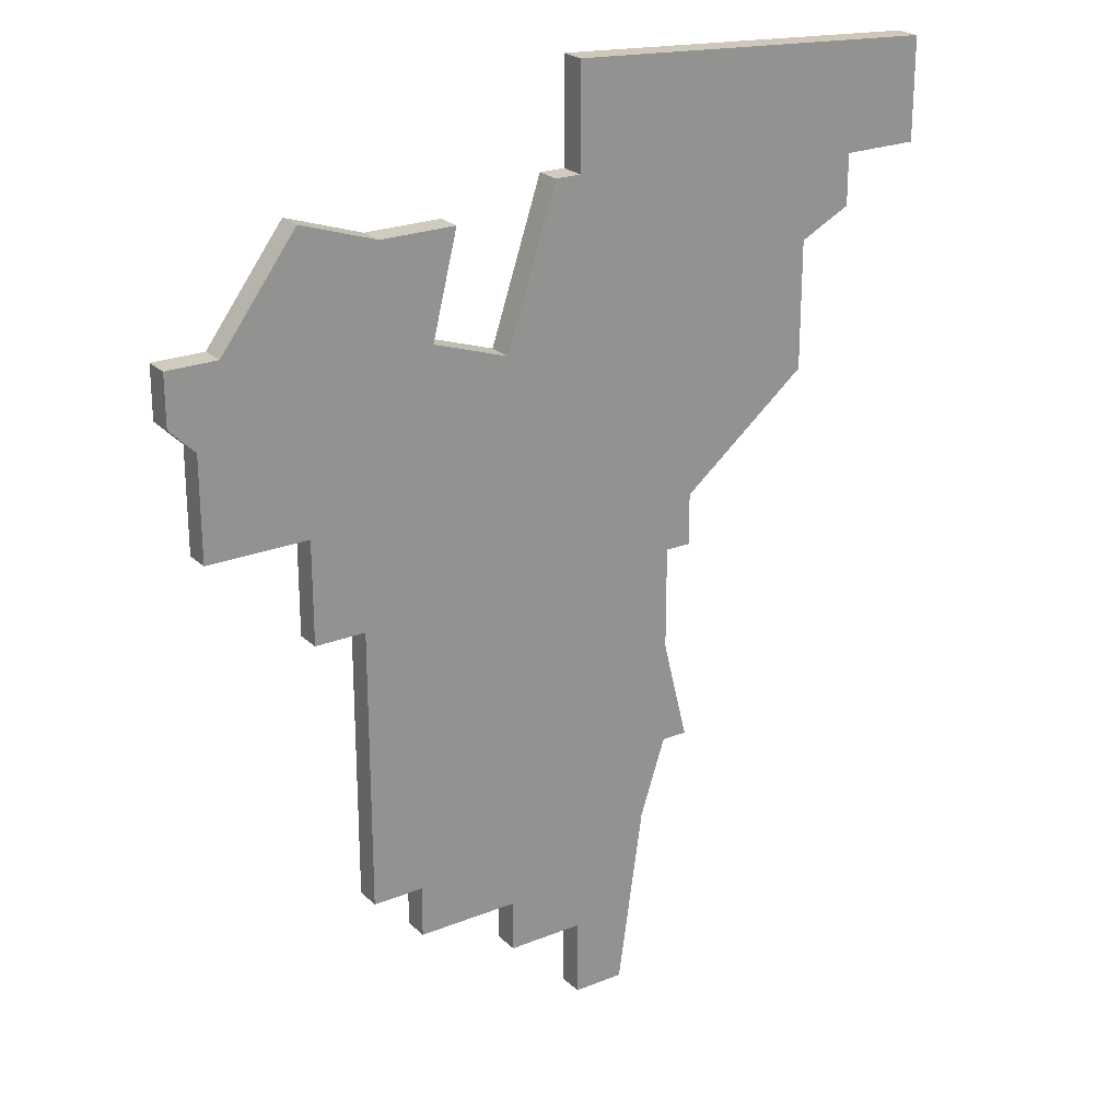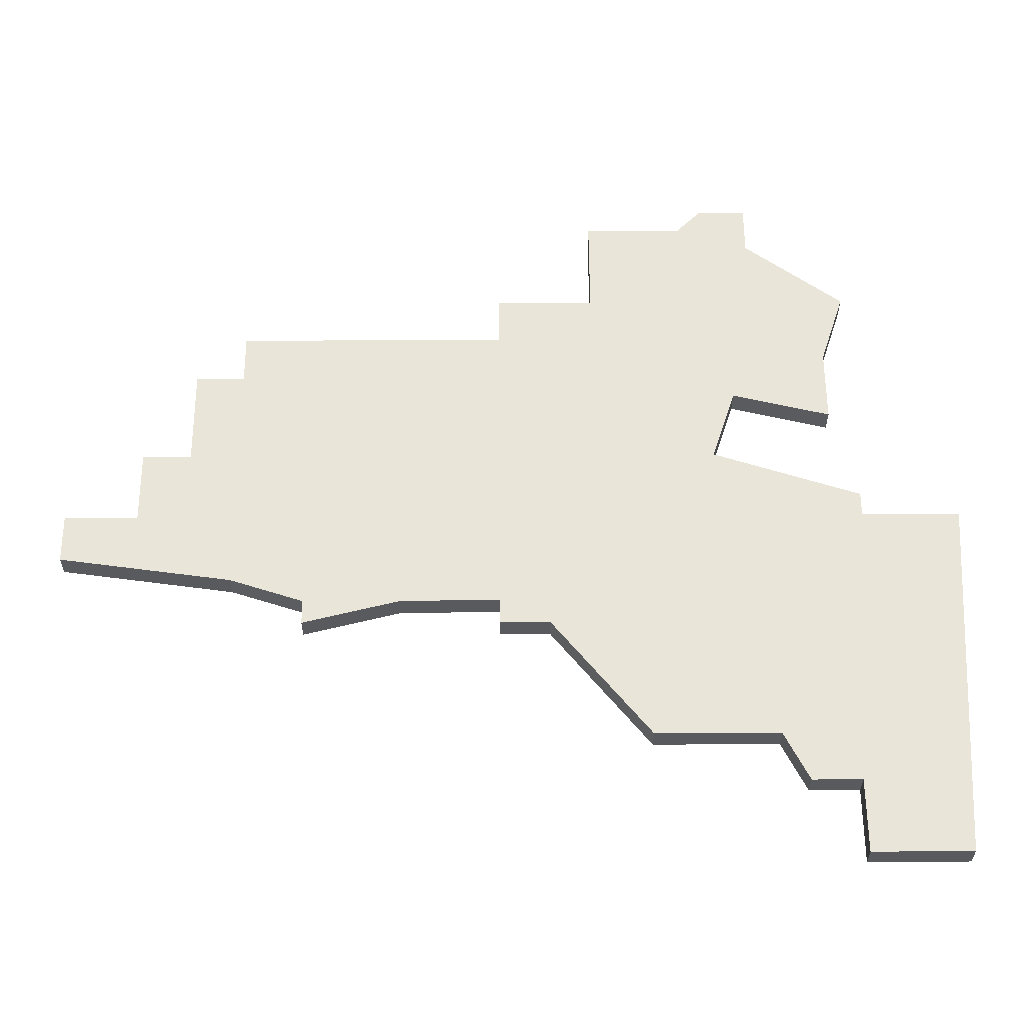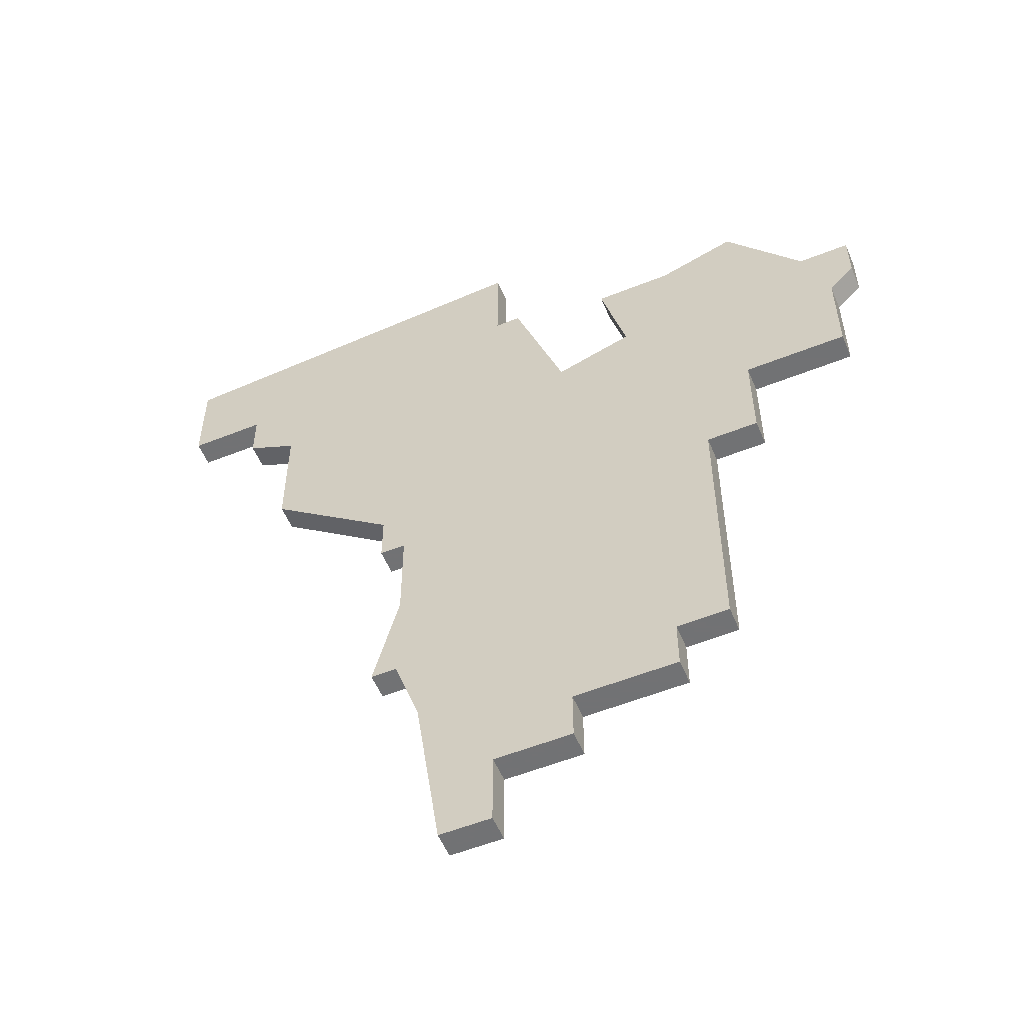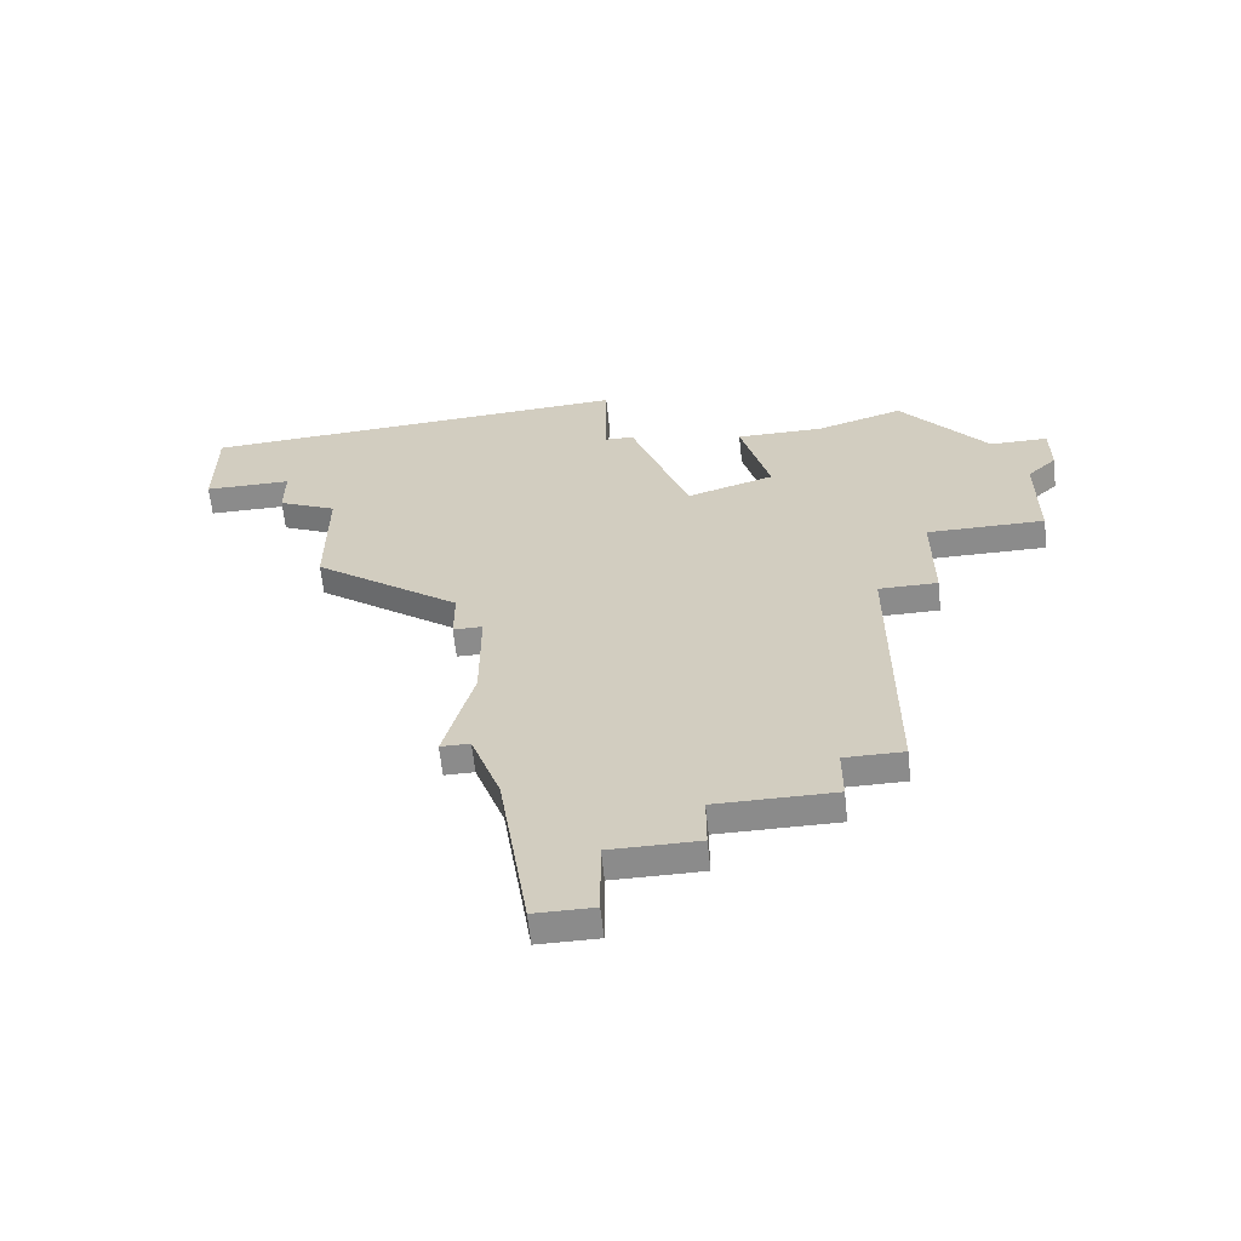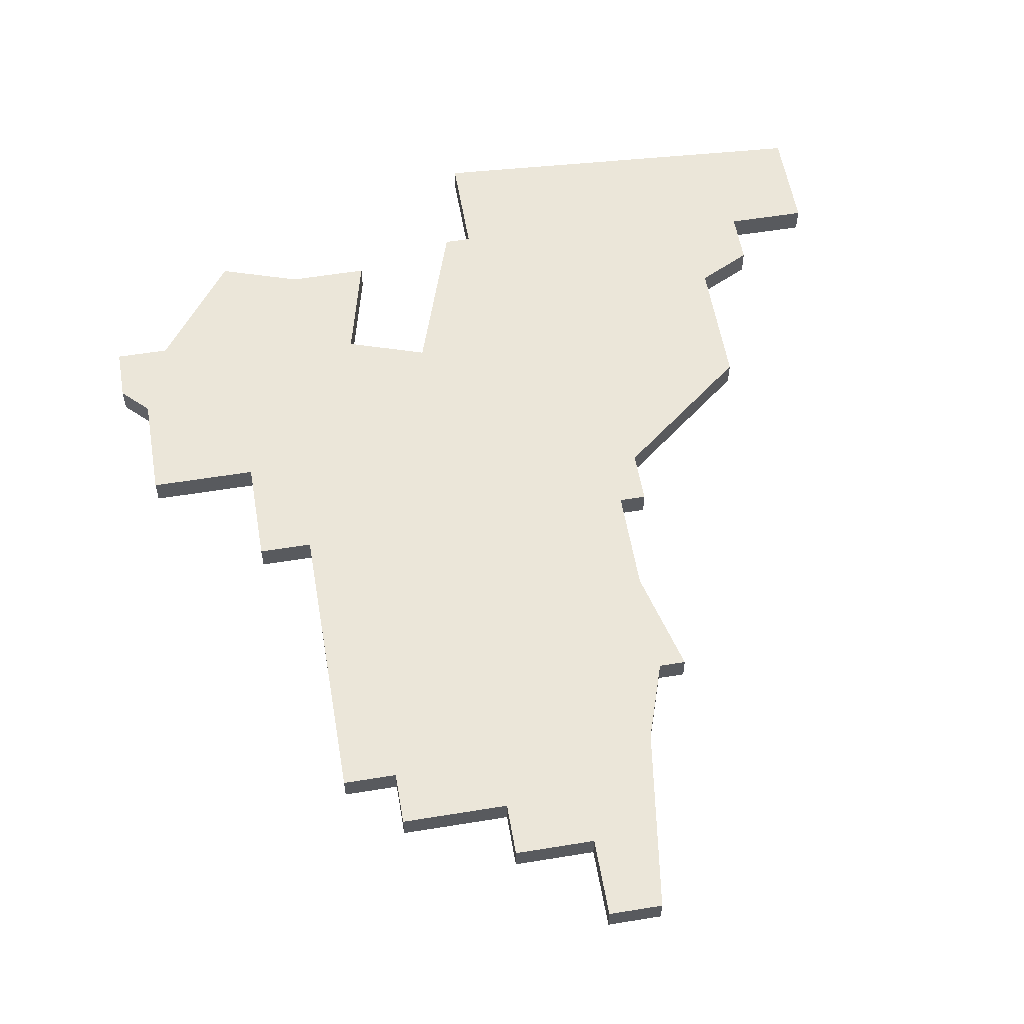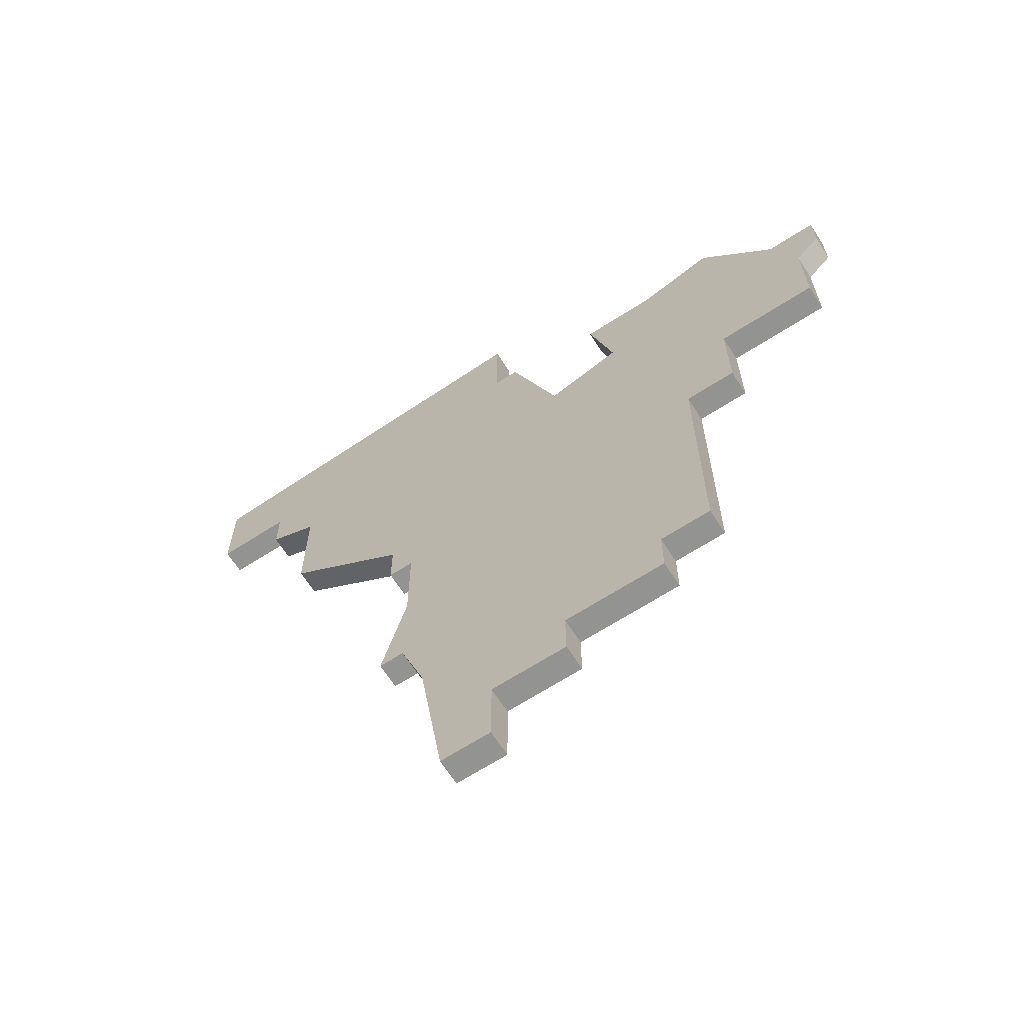
<metadata>
{"format":"obj","ext":"obj","renderer":"f3d","projection":"perspective","resolution":1024,"background":"white","views":[{"elev":23.7,"azim":-33.9,"up":"+Y"},{"elev":58.3,"azim":89.7,"up":"+Z"},{"elev":-55.6,"azim":-157.2,"up":"+Y"},{"elev":-63.8,"azim":-173.9,"up":"+Y"},{"elev":56.7,"azim":-9.7,"up":"+Z"},{"elev":-66.6,"azim":-147.2,"up":"+Y"}]}
</metadata>
<code>
v 1637 -1001 0
v 1634 -1005 0
v 1632 -1005 0
v 1632 -1007 0
v 1633 -1008 0
v 1633 -1012 0
v 1637 -1012 0
v 1637 -1016 0
v 1639 -1016 0
v 1639 -1027 0
v 1641 -1027 0
v 1641 -1029 0
v 1645 -1029 0
v 1645 -1031 0
v 1648 -1031 0
v 1648 -1034 0
v 1650 -1034 0
v 1651 -1027 0
v 1652 -1024 0
v 1653 -1024 0
v 1652 -1020 0
v 1652 -1016 0
v 1653 -1016 0
v 1653 -1014 0
v 1658 -1010 0
v 1658 -1005 0
v 1660 -1004 0
v 1660 -1002 0
v 1663 -1002 0
v 1663 -998 0
v 1648 -997 0
v 1648 -1001 0
v 1647 -1001 0
v 1645 -1007 0
v 1642 -1006 0
v 1643 -1002 0
v 1640 -1002 0
v 1637 -1001 1
v 1634 -1005 1
v 1632 -1005 1
v 1632 -1007 1
v 1633 -1008 1
v 1633 -1012 1
v 1637 -1012 1
v 1637 -1016 1
v 1639 -1016 1
v 1639 -1027 1
v 1641 -1027 1
v 1641 -1029 1
v 1645 -1029 1
v 1645 -1031 1
v 1648 -1031 1
v 1648 -1034 1
v 1650 -1034 1
v 1651 -1027 1
v 1652 -1024 1
v 1653 -1024 1
v 1652 -1020 1
v 1652 -1016 1
v 1653 -1016 1
v 1653 -1014 1
v 1658 -1010 1
v 1658 -1005 1
v 1660 -1004 1
v 1660 -1002 1
v 1663 -1002 1
v 1663 -998 1
v 1648 -997 1
v 1648 -1001 1
v 1647 -1001 1
v 1645 -1007 1
v 1642 -1006 1
v 1643 -1002 1
v 1640 -1002 1
f 2 1 37
f 4 3 2
f 7 6 5
f 9 8 7
f 11 10 9
f 13 12 11
f 15 14 13
f 17 16 15
f 21 20 19
f 24 23 22
f 26 25 24
f 28 27 26
f 30 29 28
f 32 31 30
f 34 33 32
f 37 36 35
f 4 2 37
f 13 11 9
f 18 17 15
f 21 19 18
f 32 30 28
f 4 37 35
f 15 13 9
f 21 18 15
f 32 28 26
f 4 35 34
f 15 9 7
f 22 21 15
f 32 26 24
f 5 4 34
f 22 15 7
f 32 24 22
f 7 5 34
f 34 32 22
f 22 7 34
f 74 38 39
f 39 40 41
f 42 43 44
f 44 45 46
f 46 47 48
f 48 49 50
f 50 51 52
f 52 53 54
f 56 57 58
f 59 60 61
f 61 62 63
f 63 64 65
f 65 66 67
f 67 68 69
f 69 70 71
f 72 73 74
f 74 39 41
f 46 48 50
f 52 54 55
f 55 56 58
f 65 67 69
f 72 74 41
f 46 50 52
f 52 55 58
f 63 65 69
f 71 72 41
f 44 46 52
f 52 58 59
f 61 63 69
f 71 41 42
f 44 52 59
f 59 61 69
f 71 42 44
f 59 69 71
f 71 44 59
f 39 38 2
f 2 38 1
f 40 39 3
f 3 39 2
f 41 40 4
f 4 40 3
f 42 41 5
f 5 41 4
f 43 42 6
f 6 42 5
f 44 43 7
f 7 43 6
f 45 44 8
f 8 44 7
f 46 45 9
f 9 45 8
f 47 46 10
f 10 46 9
f 48 47 11
f 11 47 10
f 49 48 12
f 12 48 11
f 50 49 13
f 13 49 12
f 51 50 14
f 14 50 13
f 52 51 15
f 15 51 14
f 53 52 16
f 16 52 15
f 54 53 17
f 17 53 16
f 55 54 18
f 18 54 17
f 56 55 19
f 19 55 18
f 57 56 20
f 20 56 19
f 58 57 21
f 21 57 20
f 59 58 22
f 22 58 21
f 60 59 23
f 23 59 22
f 61 60 24
f 24 60 23
f 62 61 25
f 25 61 24
f 63 62 26
f 26 62 25
f 64 63 27
f 27 63 26
f 65 64 28
f 28 64 27
f 66 65 29
f 29 65 28
f 67 66 30
f 30 66 29
f 68 67 31
f 31 67 30
f 69 68 32
f 32 68 31
f 70 69 33
f 33 69 32
f 71 70 34
f 34 70 33
f 72 71 35
f 35 71 34
f 73 72 36
f 36 72 35
f 38 74 1
f 1 74 37
f 74 73 37
f 37 73 36

</code>
